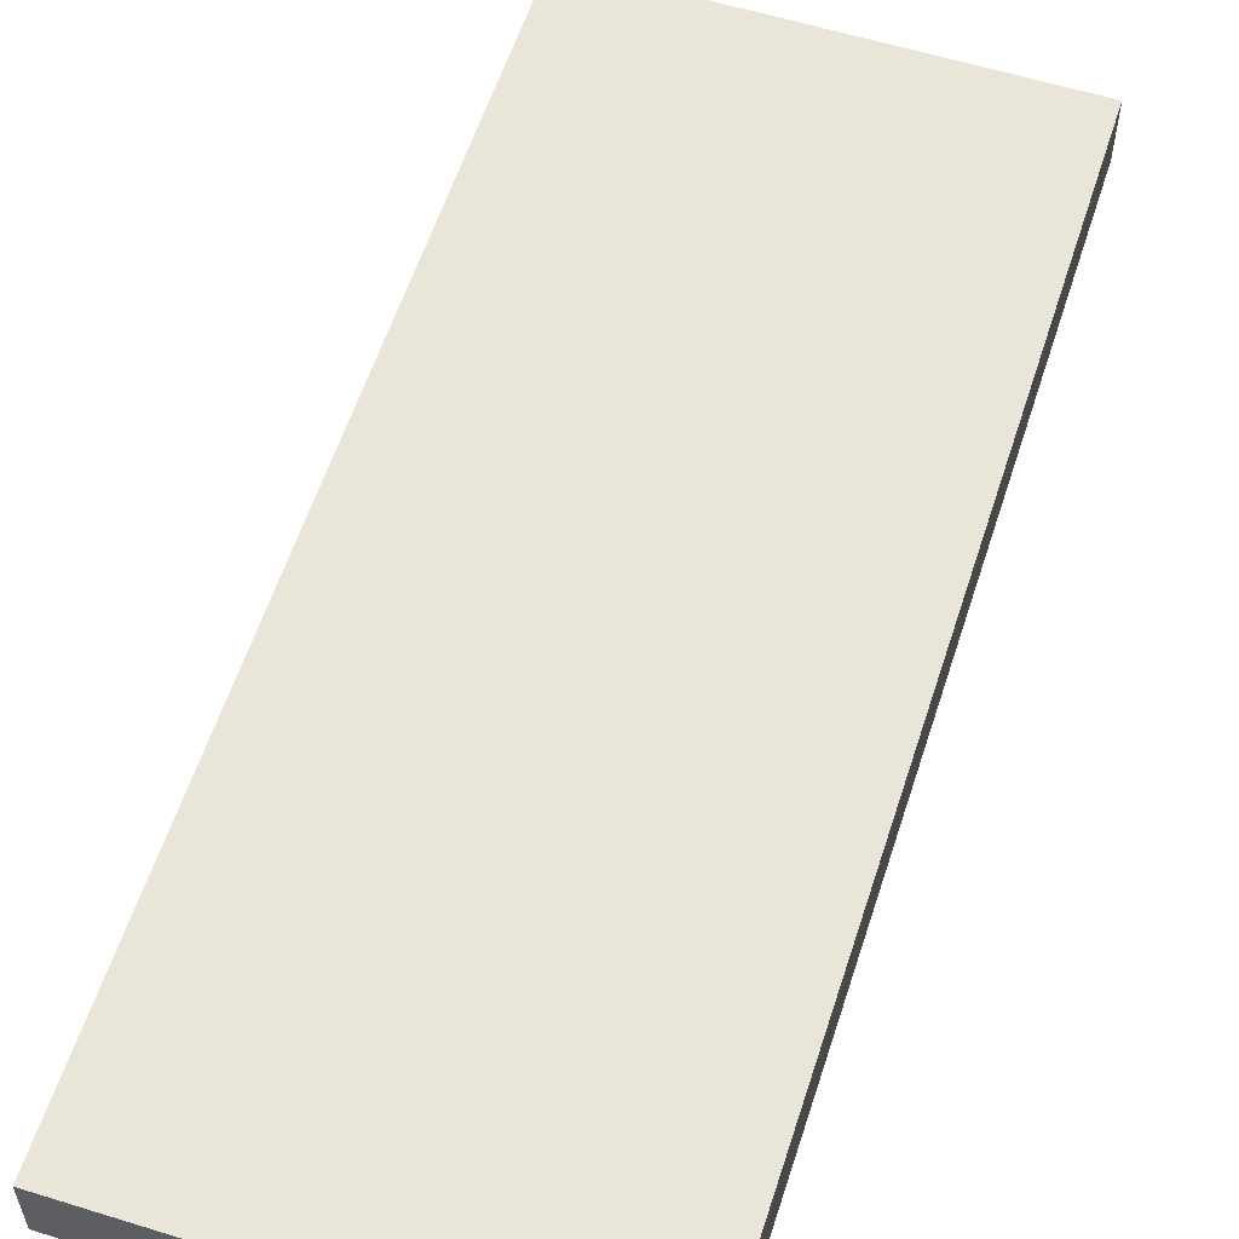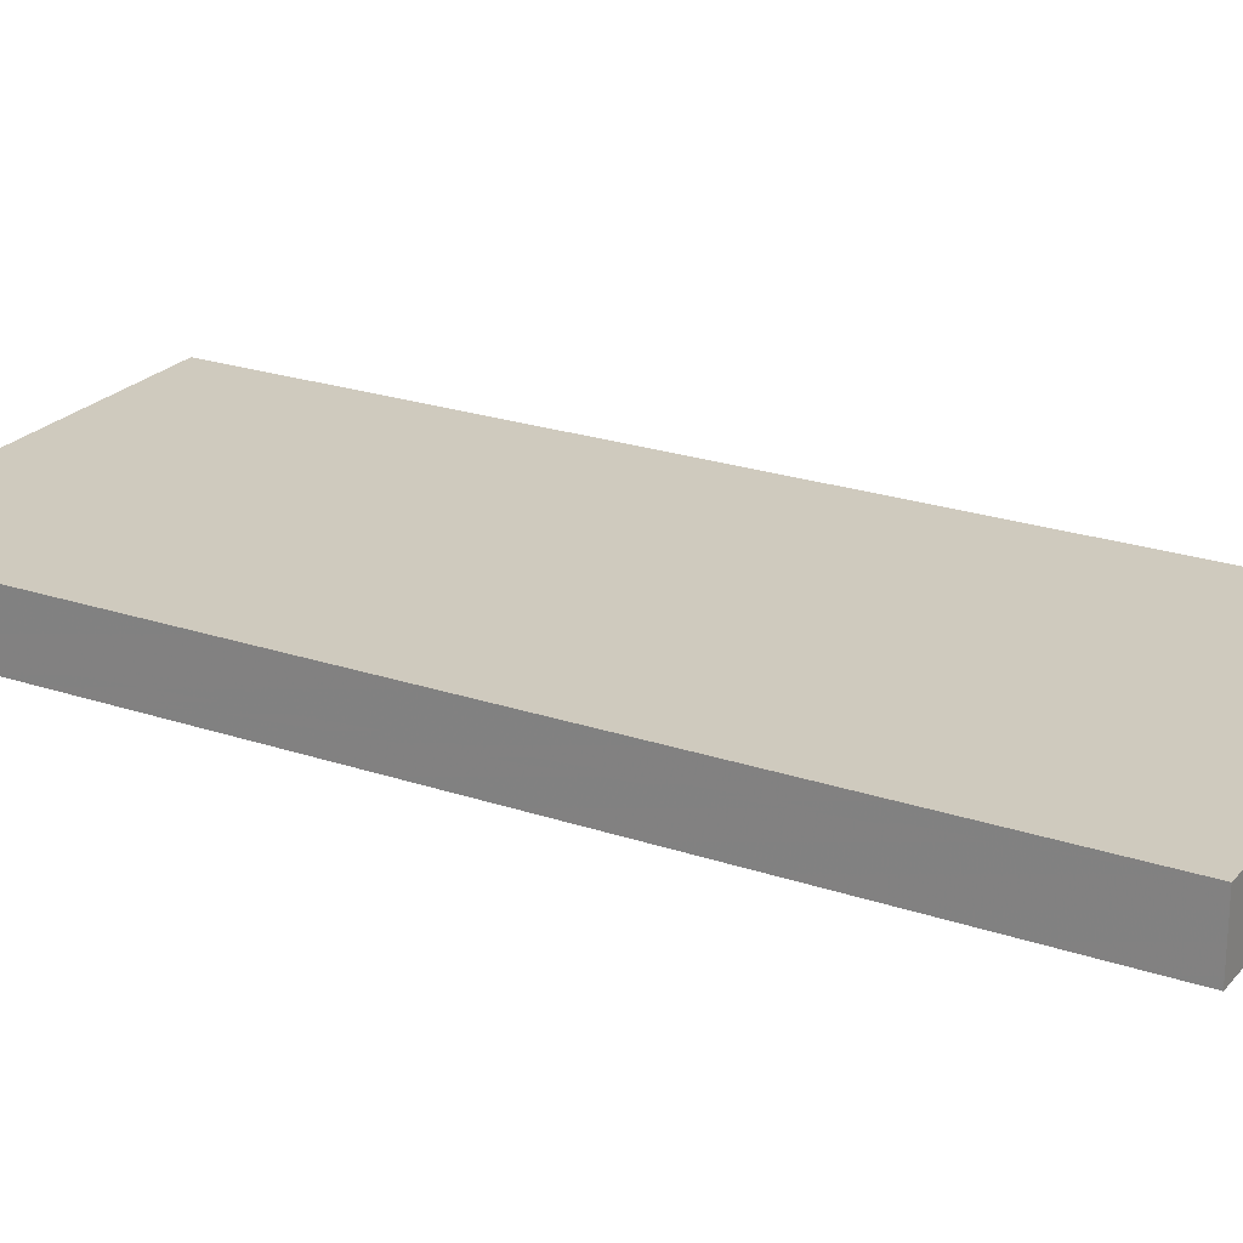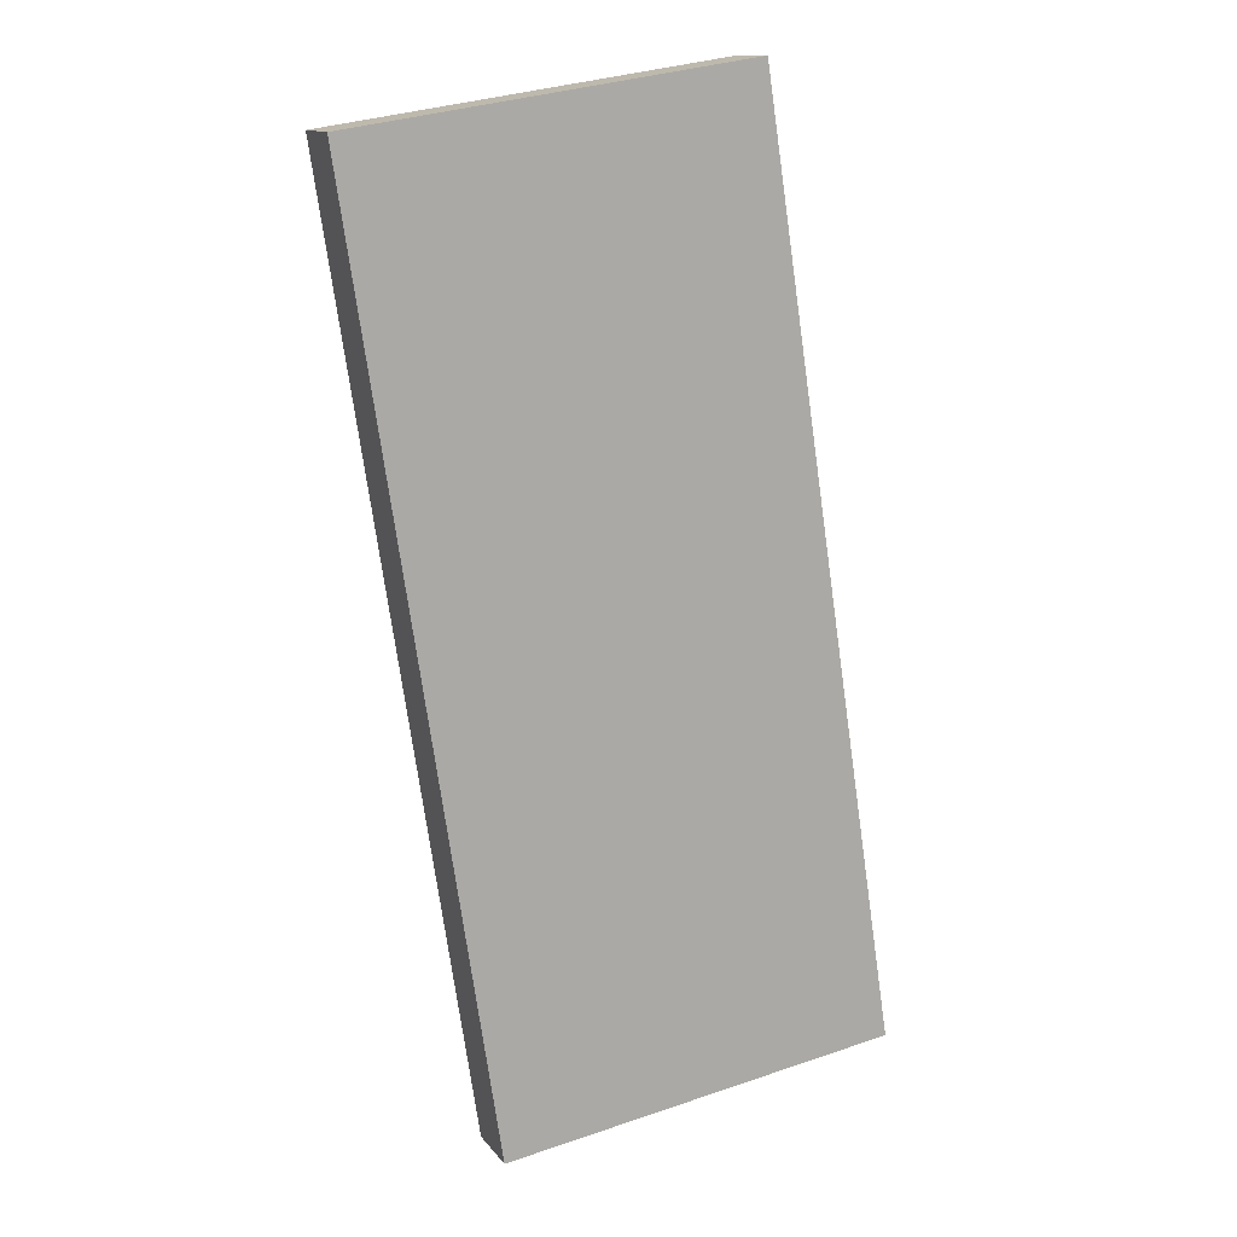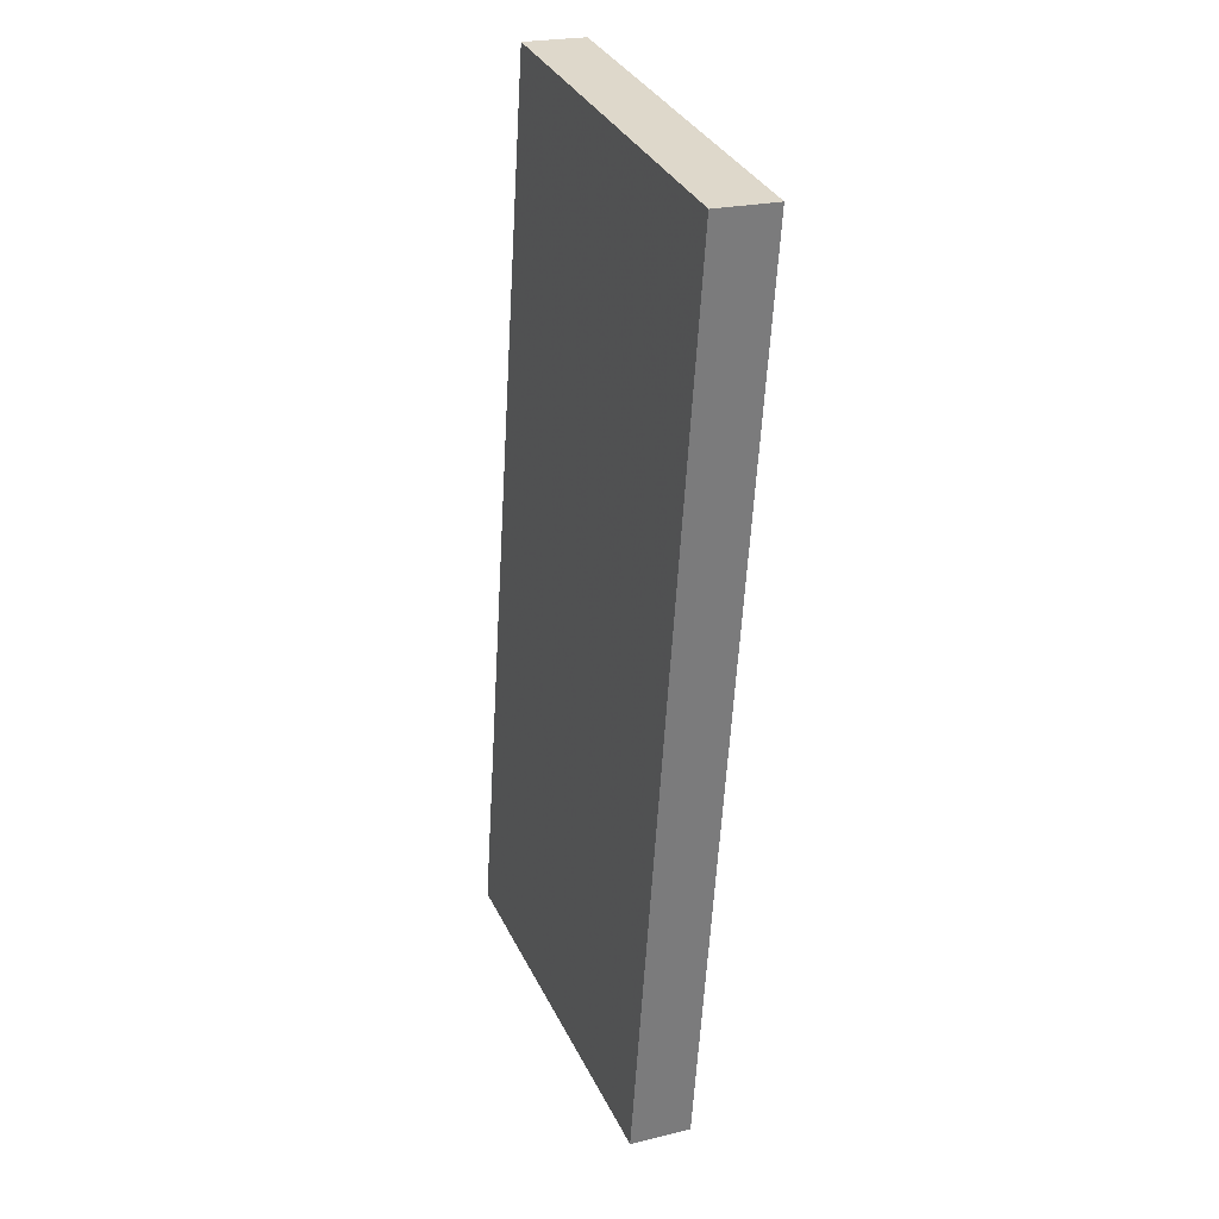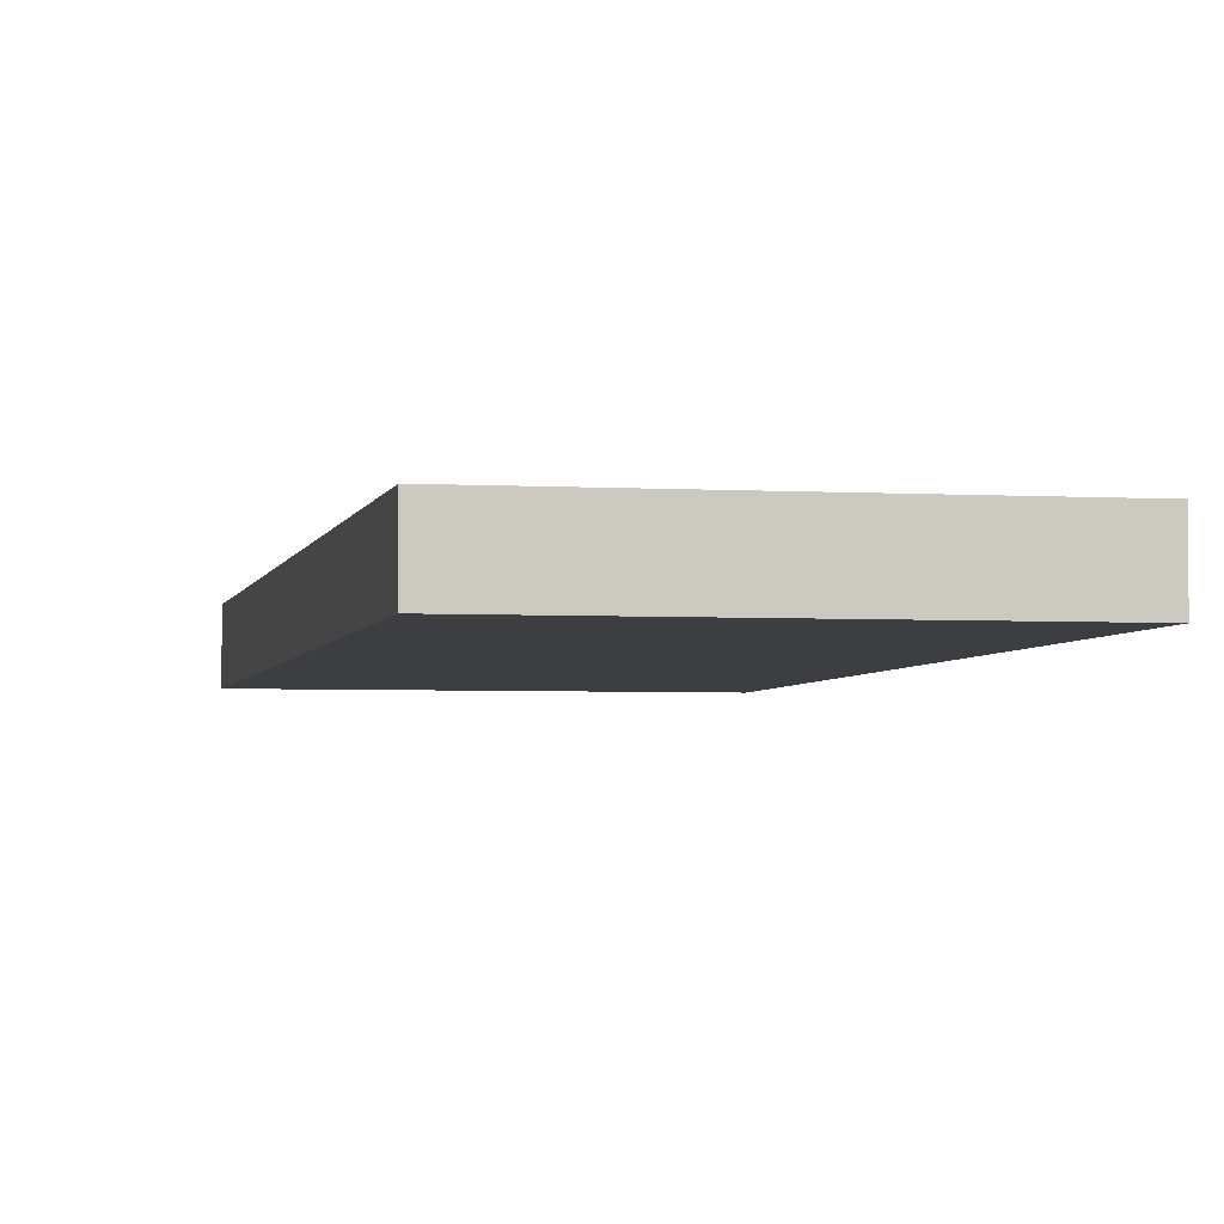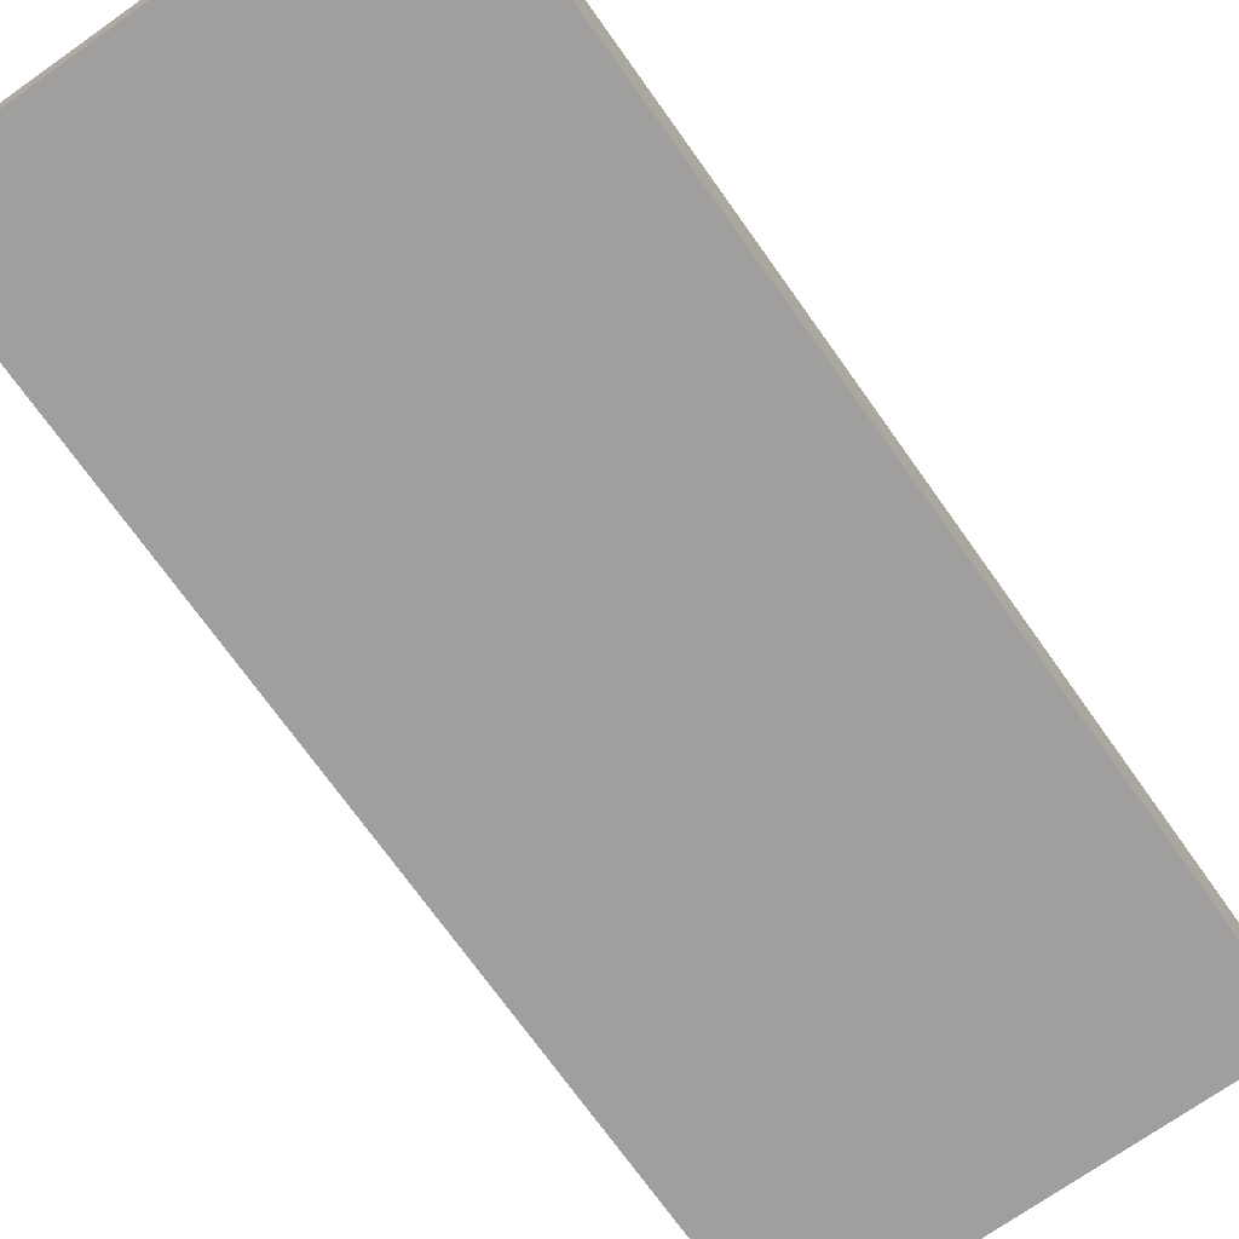
<metadata>
{"format":"obj","ext":"obj","renderer":"f3d","projection":"perspective","resolution":1024,"background":"white","views":[{"elev":58.4,"azim":-153.5,"up":"+Z"},{"elev":23.2,"azim":128.5,"up":"+Z"},{"elev":13.0,"azim":-23.2,"up":"+Y"},{"elev":23.0,"azim":-112.4,"up":"+Y"},{"elev":-3.5,"azim":177.2,"up":"+Z"},{"elev":-71.4,"azim":-136.0,"up":"+Z"}]}
</metadata>
<code>
v 214.4 -12.75 1568
v 847 84.12 1568
v 1074 -1399 1568
v 441.5 -1495 1568
v 214.4 -12.75 1668
v 441.5 -1495 1668
v 1074 -1399 1668
v 847 84.12 1668
v 441.5 -1495 1668
v 214.4 -12.75 1668
v 214.4 -12.75 1568
v 441.5 -1495 1568
v 1074 -1399 1668
v 441.5 -1495 1668
v 441.5 -1495 1568
v 1074 -1399 1568
v 847 84.12 1668
v 1074 -1399 1668
v 1074 -1399 1568
v 847 84.12 1568
v 214.4 -12.75 1668
v 847 84.12 1668
v 847 84.12 1568
v 214.4 -12.75 1568
g g485476_1
f 3 4 1
f 1 2 3
f 8 5 6
f 6 7 8
f 9 10 11
f 11 12 9
f 13 14 15
f 15 16 13
f 17 18 19
f 19 20 17
f 21 22 23
f 23 24 21

</code>
